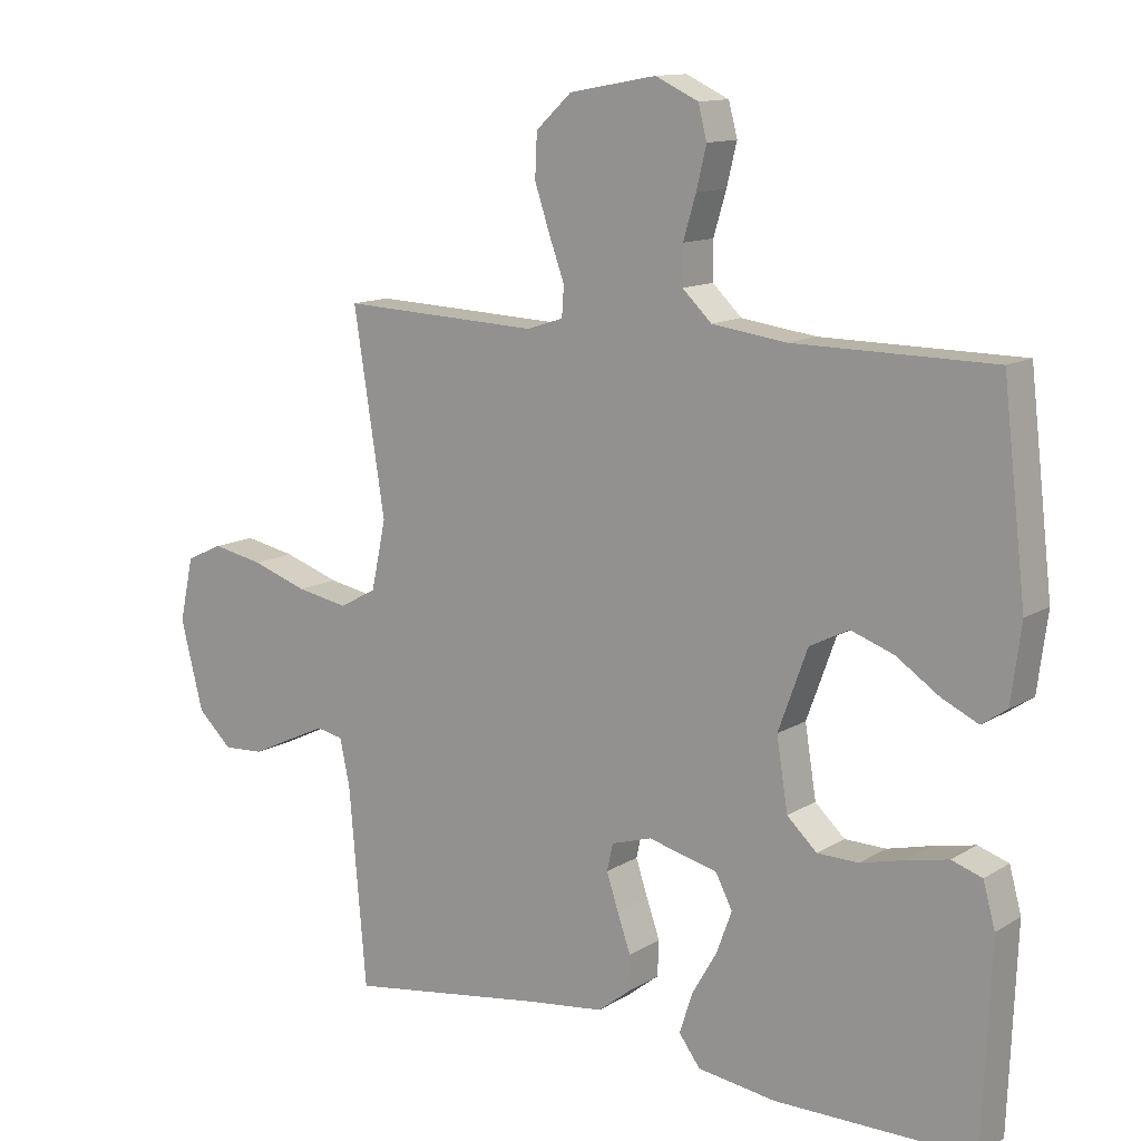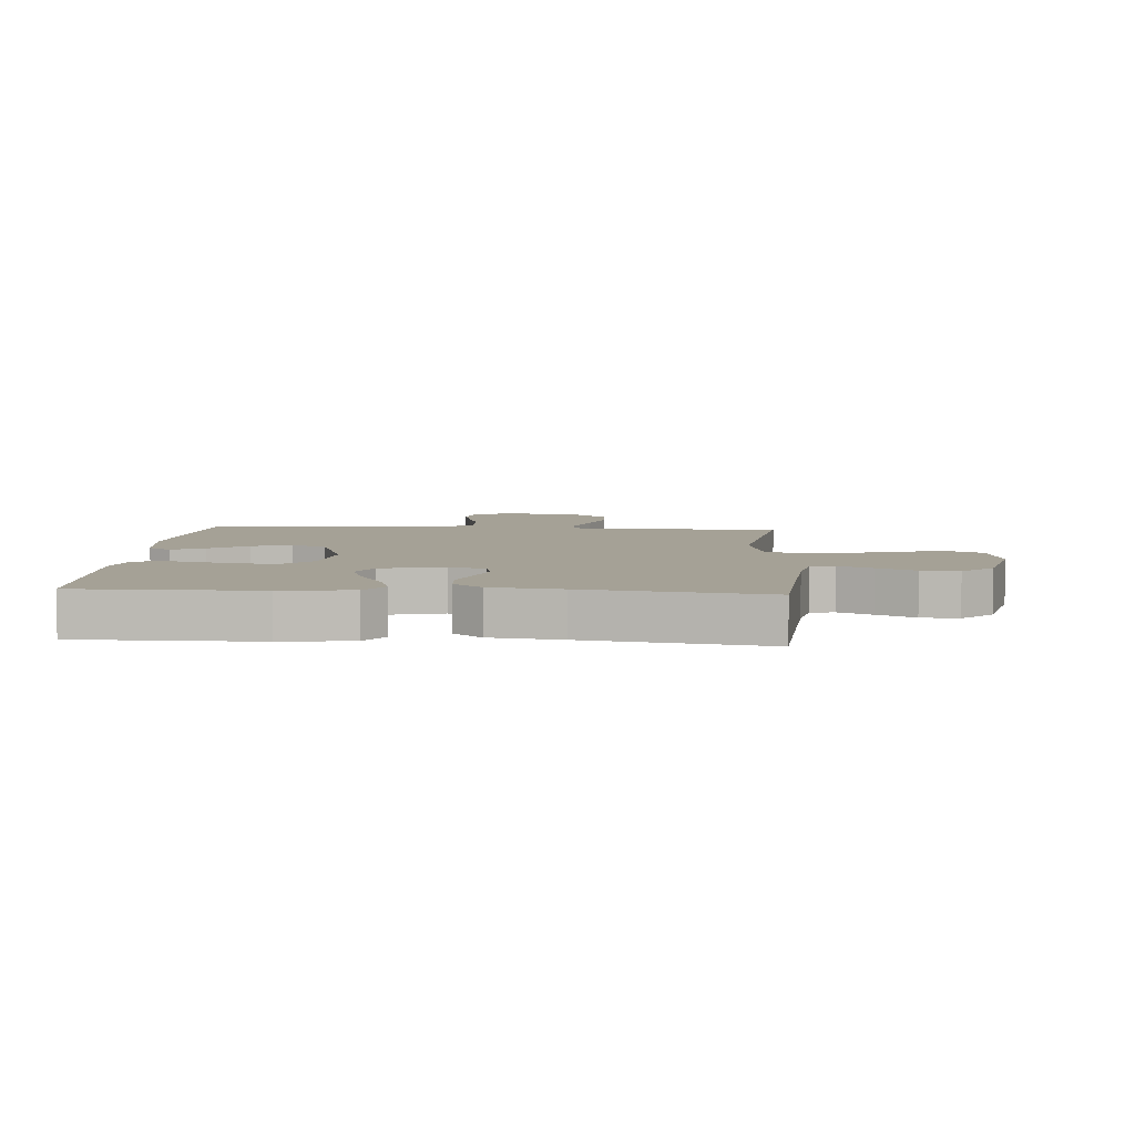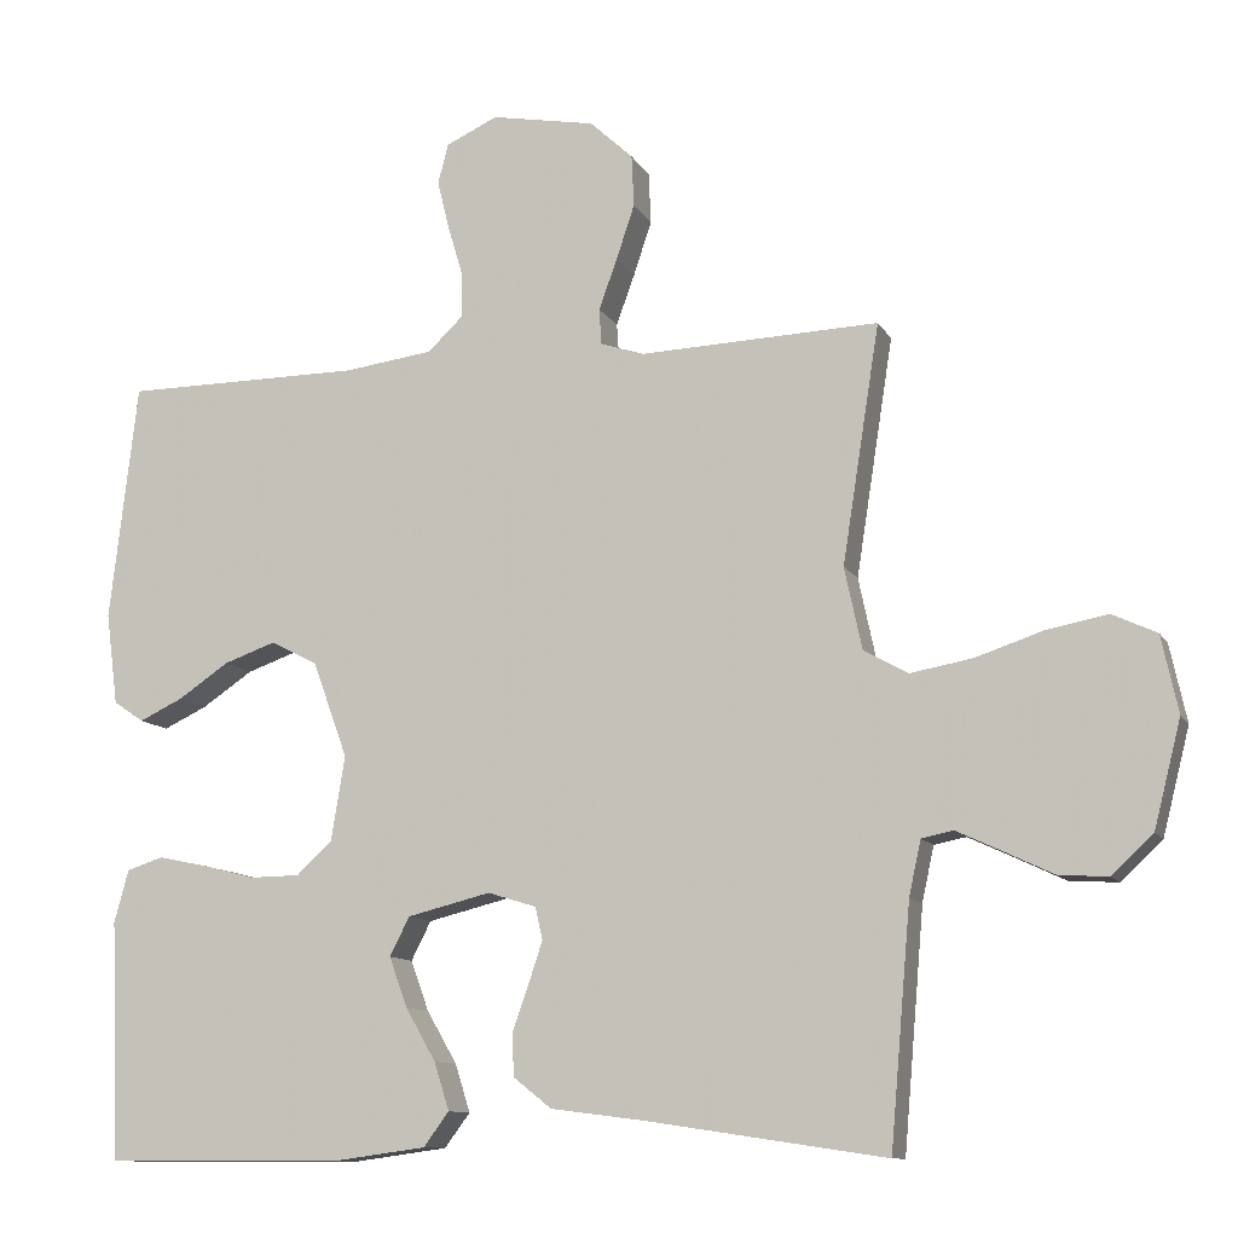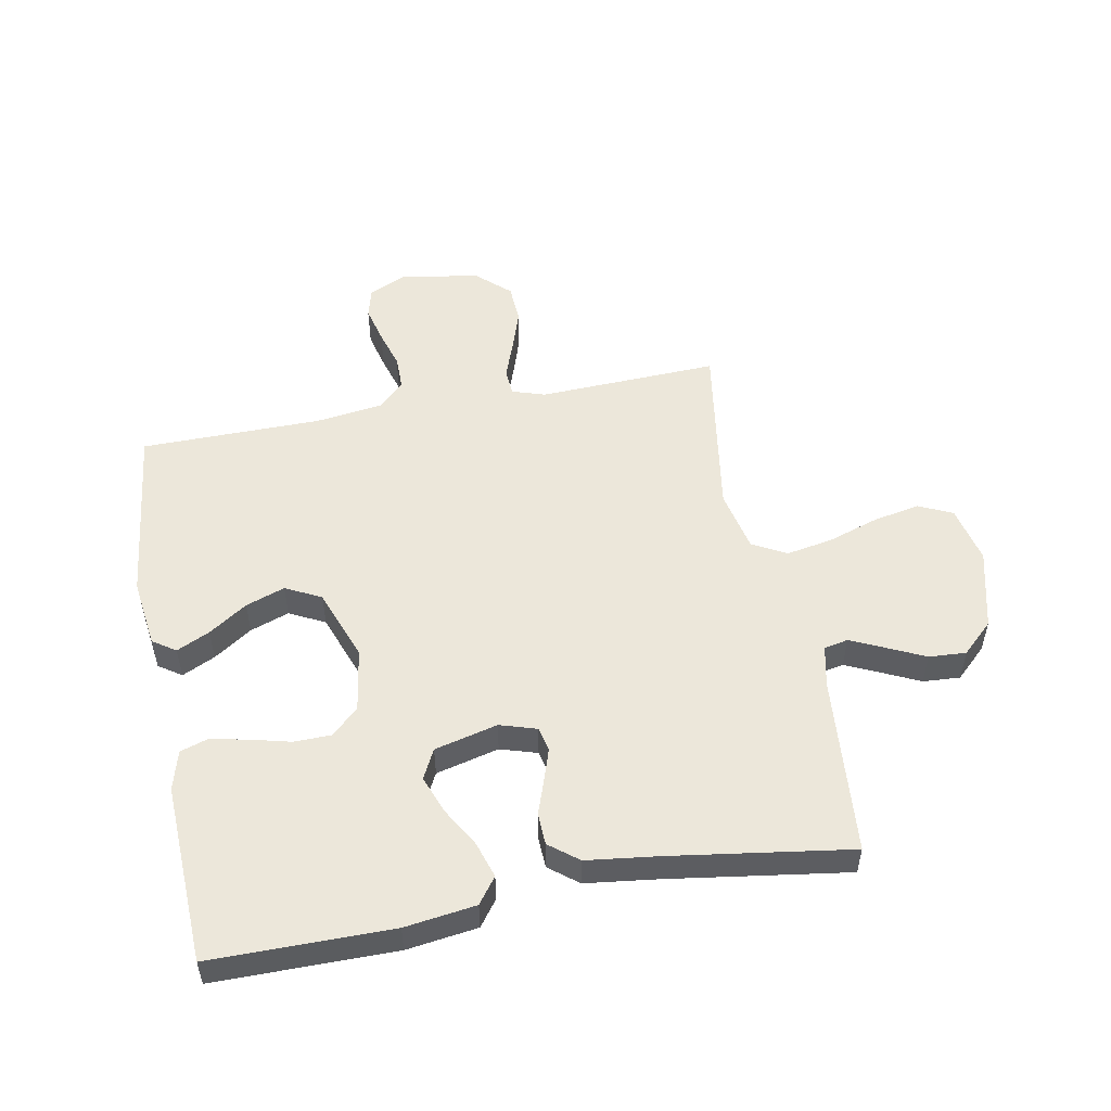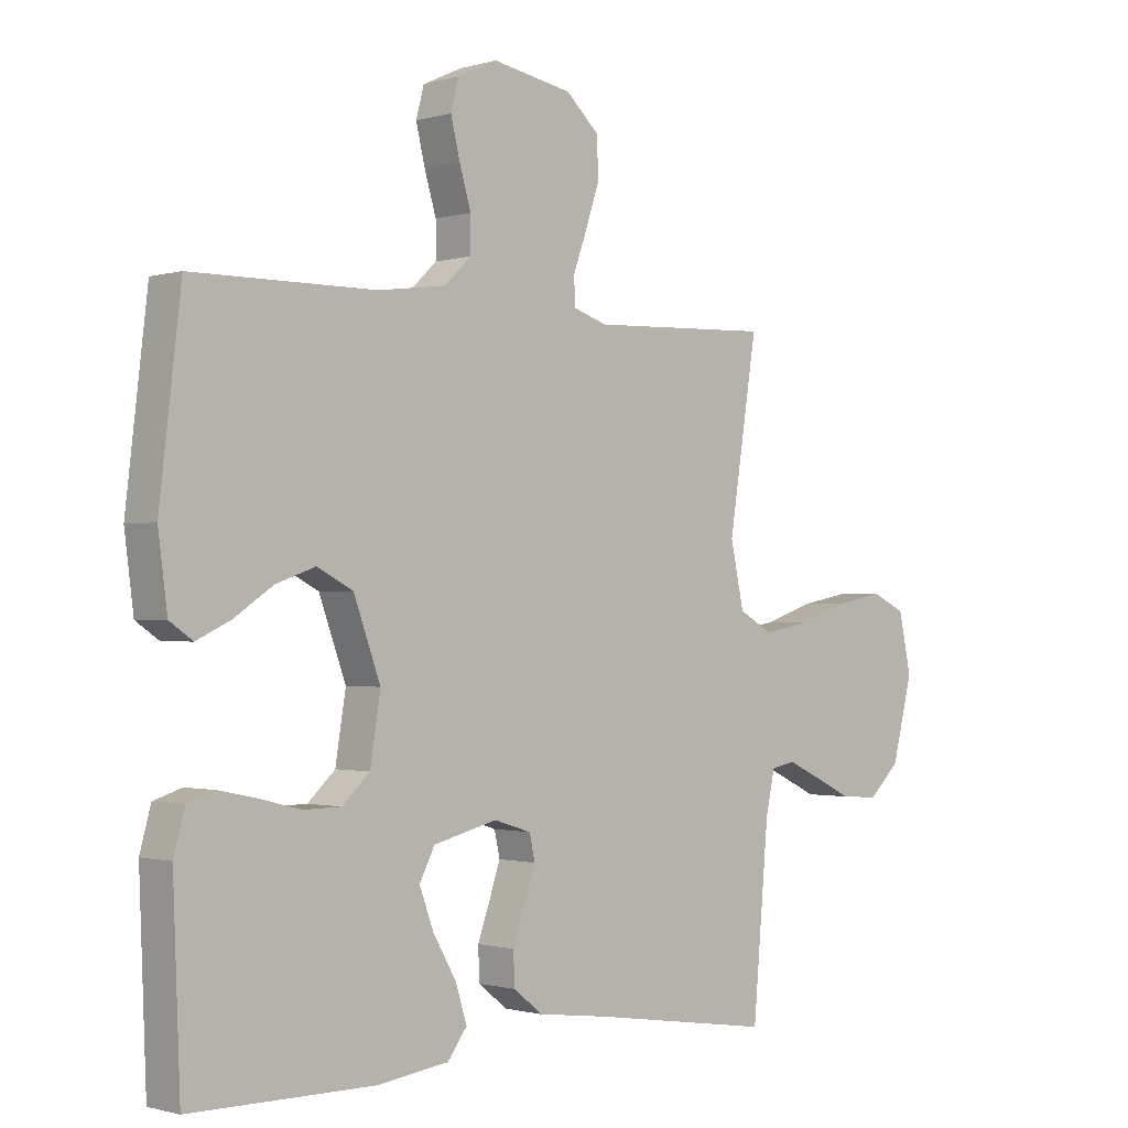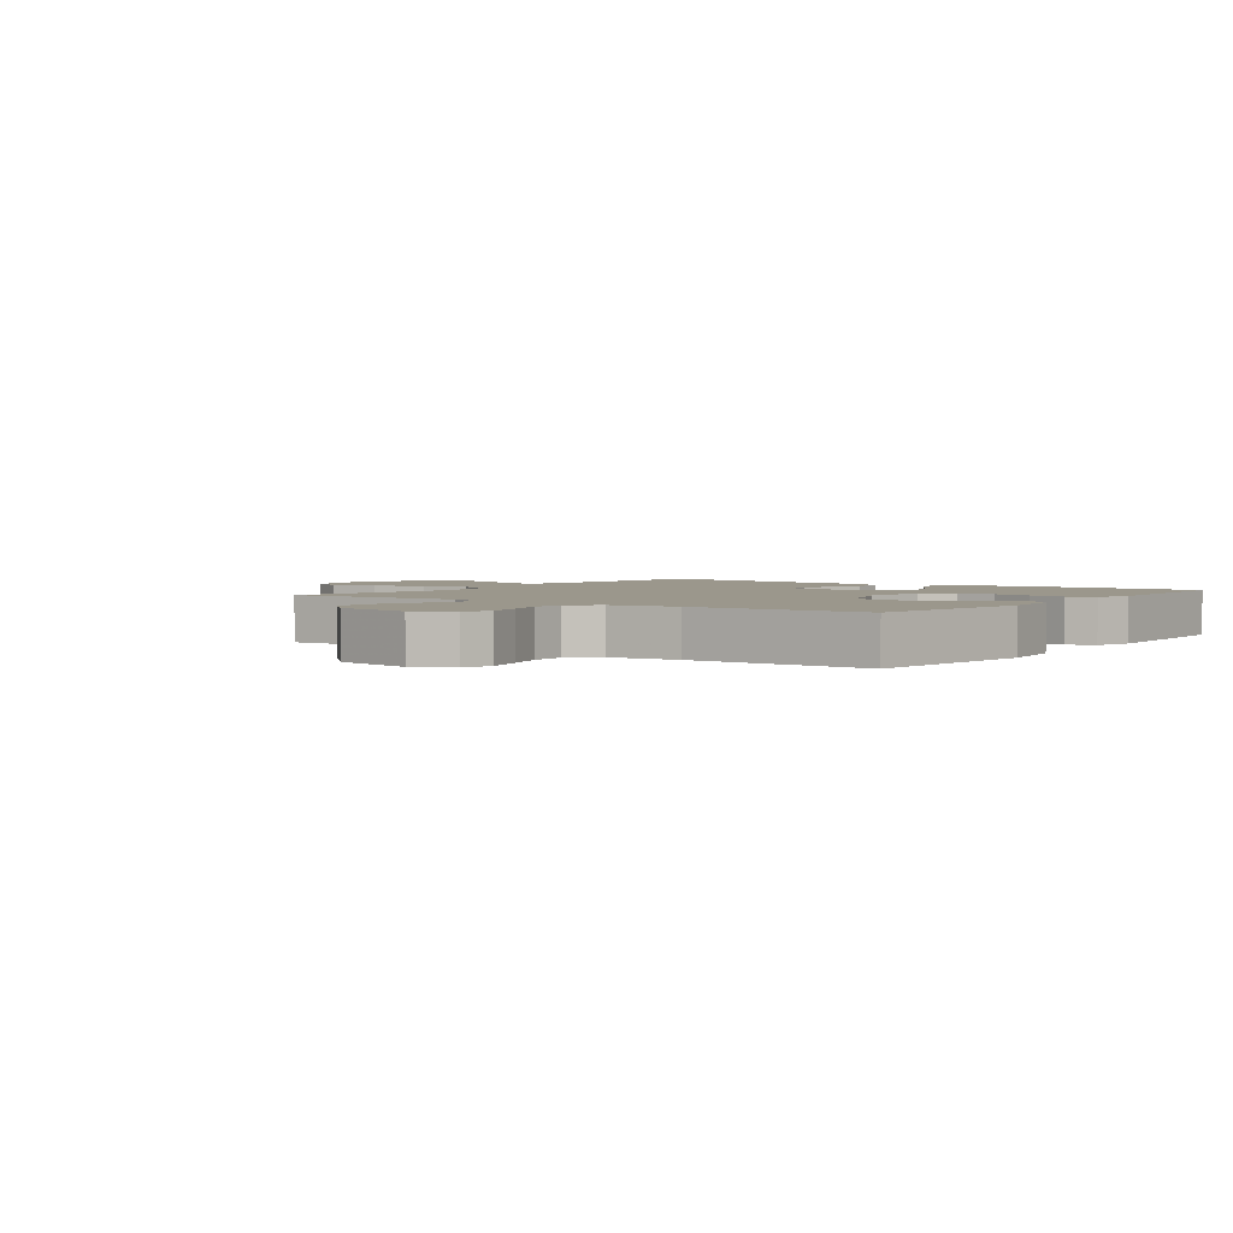
<metadata>
{"format":"obj","ext":"obj","renderer":"f3d","projection":"perspective","resolution":1024,"background":"white","views":[{"elev":12.6,"azim":36.0,"up":"+Z"},{"elev":6.0,"azim":-176.0,"up":"+Y"},{"elev":-10.8,"azim":-161.5,"up":"+Z"},{"elev":52.4,"azim":169.2,"up":"+Y"},{"elev":-1.1,"azim":136.7,"up":"+Z"},{"elev":2.6,"azim":36.3,"up":"+Y"}]}
</metadata>
<code>
v 0.5 0.07 0.5
v 0.535 0.07 0.2
v 0.52 0.07 0.085
v 0.482 0.07 0.059
v 0.427 0.07 0.085
v 0.363 0.07 0.128
v 0.298 0.07 0.151
v 0.239 0.07 0.121
v 0.195 0.07 0
v 0.212 0.07 -0.106
v 0.257 0.07 -0.148
v 0.319 0.07 -0.149
v 0.386 0.07 -0.132
v 0.448 0.07 -0.119
v 0.494 0.07 -0.134
v 0.512 0.07 -0.2
v 0.5 0.07 -0.5
v 0.2 0.07 -0.501
v 0.082 0.07 -0.485
v 0.05 0.07 -0.442
v 0.069 0.07 -0.382
v 0.107 0.07 -0.316
v 0.13 0.07 -0.253
v 0.105 0.07 -0.204
v 0 0.07 -0.178
v -0.061 0.07 -0.197
v -0.07 0.07 -0.238
v -0.052 0.07 -0.292
v -0.032 0.07 -0.349
v -0.034 0.07 -0.402
v -0.082 0.07 -0.44
v -0.2 0.07 -0.455
v -0.5 0.07 -0.5
v -0.526 0.07 -0.2
v -0.541 0.07 -0.131
v -0.581 0.07 -0.123
v -0.637 0.07 -0.149
v -0.7 0.07 -0.179
v -0.762 0.07 -0.183
v -0.814 0.07 -0.134
v -0.848 0.07 0
v -0.827 0.07 0.097
v -0.771 0.07 0.123
v -0.693 0.07 0.108
v -0.609 0.07 0.08
v -0.531 0.07 0.066
v -0.475 0.07 0.097
v -0.453 0.07 0.2
v -0.5 0.07 0.5
v -0.2 0.07 0.488
v -0.145 0.07 0.506
v -0.142 0.07 0.551
v -0.165 0.07 0.614
v -0.188 0.07 0.683
v -0.185 0.07 0.748
v -0.131 0.07 0.798
v 0 0.07 0.822
v 0.065 0.07 0.792
v 0.078 0.07 0.742
v 0.063 0.07 0.68
v 0.044 0.07 0.616
v 0.044 0.07 0.559
v 0.088 0.07 0.517
v 0.2 0.07 0.502
v 0.5 0 0.5
v 0.535 0 0.2
v 0.52 0 0.085
v 0.482 0 0.059
v 0.427 0 0.085
v 0.363 0 0.128
v 0.298 0 0.151
v 0.239 0 0.121
v 0.195 0 0
v 0.212 0 -0.106
v 0.257 0 -0.148
v 0.319 0 -0.149
v 0.386 0 -0.132
v 0.448 0 -0.119
v 0.494 0 -0.134
v 0.512 0 -0.2
v 0.5 0 -0.5
v 0.2 0 -0.501
v 0.082 0 -0.485
v 0.05 0 -0.442
v 0.069 0 -0.382
v 0.107 0 -0.316
v 0.13 0 -0.253
v 0.105 0 -0.204
v 0 0 -0.178
v -0.061 0 -0.197
v -0.07 0 -0.238
v -0.052 0 -0.292
v -0.032 0 -0.349
v -0.034 0 -0.402
v -0.082 0 -0.44
v -0.2 0 -0.455
v -0.5 0 -0.5
v -0.526 0 -0.2
v -0.541 0 -0.131
v -0.581 0 -0.123
v -0.637 0 -0.149
v -0.7 0 -0.179
v -0.762 0 -0.183
v -0.814 0 -0.134
v -0.848 0 0
v -0.827 0 0.097
v -0.771 0 0.123
v -0.693 0 0.108
v -0.609 0 0.08
v -0.531 0 0.066
v -0.475 0 0.097
v -0.453 0 0.2
v -0.5 0 0.5
v -0.2 0 0.488
v -0.145 0 0.506
v -0.142 0 0.551
v -0.165 0 0.614
v -0.188 0 0.683
v -0.185 0 0.748
v -0.131 0 0.798
v 0 0 0.822
v 0.065 0 0.792
v 0.078 0 0.742
v 0.063 0 0.68
v 0.044 0 0.616
v 0.044 0 0.559
v 0.088 0 0.517
v 0.2 0 0.502
f 58 59 60 61
f 56 57 58 61
f 56 61 62
f 55 56 62
f 52 53 54 55
f 52 55 62 63
f 48 49 50
f 47 48 50 51
f 42 43 44 45
f 42 45 46
f 41 42 46
f 40 41 46
f 37 38 39 40
f 36 37 40 46
f 35 36 46 47
f 32 33 34
f 28 29 30 31
f 27 28 31 32
f 26 27 32 34
f 19 20 21 22
f 19 22 23
f 18 19 23
f 17 18 23
f 16 17 23 24
f 12 13 14 15
f 12 15 16 24
f 3 4 5 6
f 3 6 7
f 64 1 2 3
f 63 64 3 7
f 51 52 63 7
f 25 26 34 35
f 25 35 47 51
f 11 12 24 25
f 10 11 25
f 9 10 25 51
f 51 7 8
f 8 9 51
f 125 124 123 122
f 125 122 121 120
f 126 125 120
f 126 120 119
f 119 118 117 116
f 127 126 119 116
f 114 113 112
f 115 114 112 111
f 109 108 107 106
f 110 109 106
f 110 106 105
f 110 105 104
f 104 103 102 101
f 110 104 101 100
f 111 110 100 99
f 98 97 96
f 95 94 93 92
f 96 95 92 91
f 98 96 91 90
f 86 85 84 83
f 87 86 83
f 87 83 82
f 87 82 81
f 88 87 81 80
f 79 78 77 76
f 88 80 79 76
f 70 69 68 67
f 71 70 67
f 67 66 65 128
f 71 67 128 127
f 71 127 116 115
f 99 98 90 89
f 115 111 99 89
f 89 88 76 75
f 89 75 74
f 115 89 74 73
f 72 71 115
f 115 73 72
f 1 65 66 2
f 2 66 67 3
f 3 67 68 4
f 4 68 69 5
f 5 69 70 6
f 6 70 71 7
f 7 71 72 8
f 8 72 73 9
f 9 73 74 10
f 10 74 75 11
f 11 75 76 12
f 12 76 77 13
f 13 77 78 14
f 14 78 79 15
f 15 79 80 16
f 16 80 81 17
f 17 81 82 18
f 18 82 83 19
f 19 83 84 20
f 20 84 85 21
f 21 85 86 22
f 22 86 87 23
f 23 87 88 24
f 24 88 89 25
f 25 89 90 26
f 26 90 91 27
f 27 91 92 28
f 28 92 93 29
f 29 93 94 30
f 30 94 95 31
f 31 95 96 32
f 32 96 97 33
f 33 97 98 34
f 34 98 99 35
f 35 99 100 36
f 36 100 101 37
f 37 101 102 38
f 38 102 103 39
f 39 103 104 40
f 40 104 105 41
f 41 105 106 42
f 42 106 107 43
f 43 107 108 44
f 44 108 109 45
f 45 109 110 46
f 46 110 111 47
f 47 111 112 48
f 48 112 113 49
f 49 113 114 50
f 50 114 115 51
f 51 115 116 52
f 52 116 117 53
f 53 117 118 54
f 54 118 119 55
f 55 119 120 56
f 56 120 121 57
f 57 121 122 58
f 58 122 123 59
f 59 123 124 60
f 60 124 125 61
f 61 125 126 62
f 62 126 127 63
f 63 127 128 64
f 64 128 65 1

</code>
